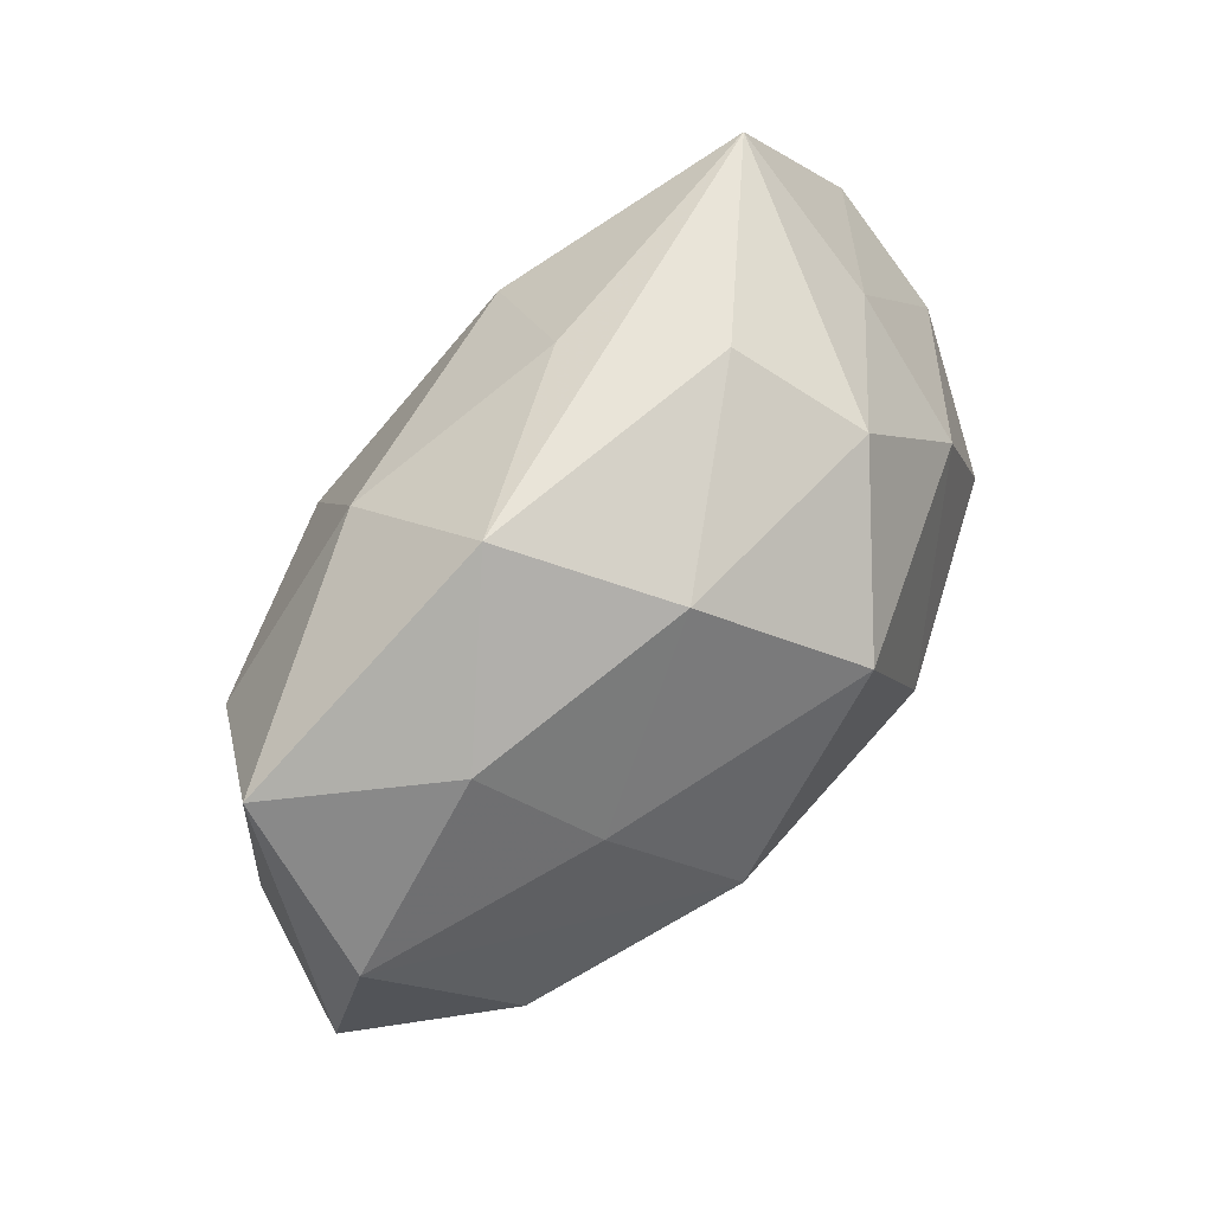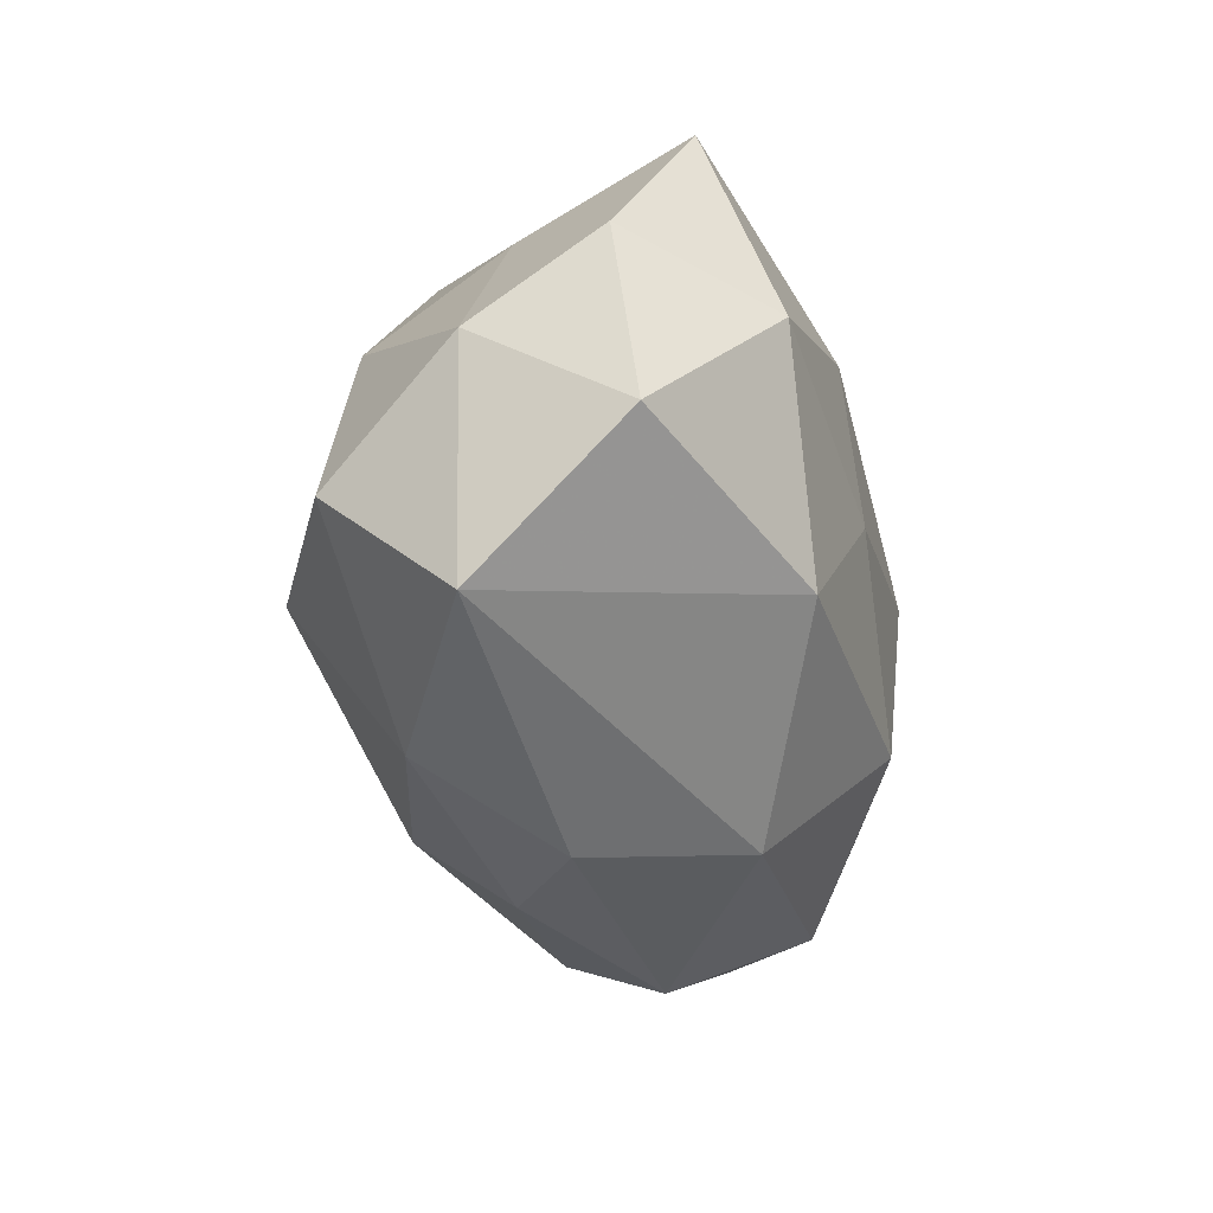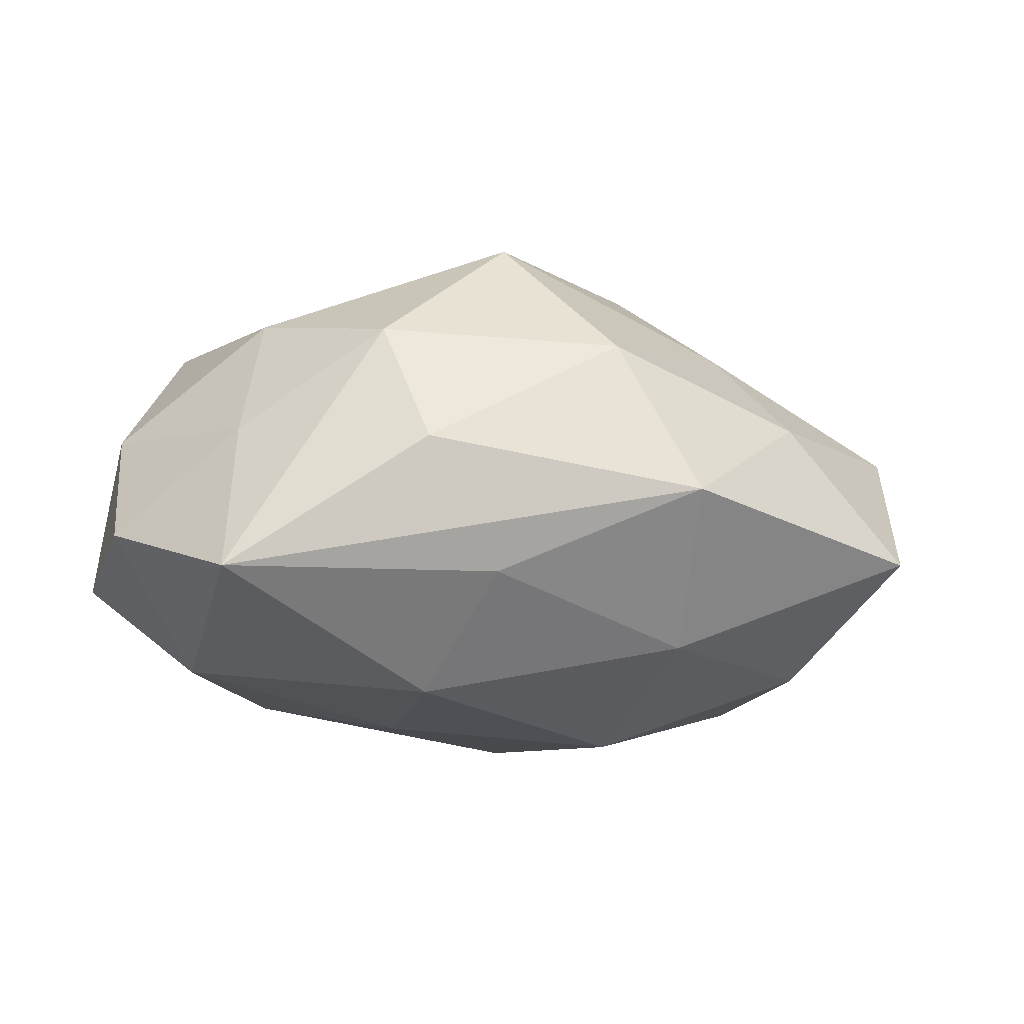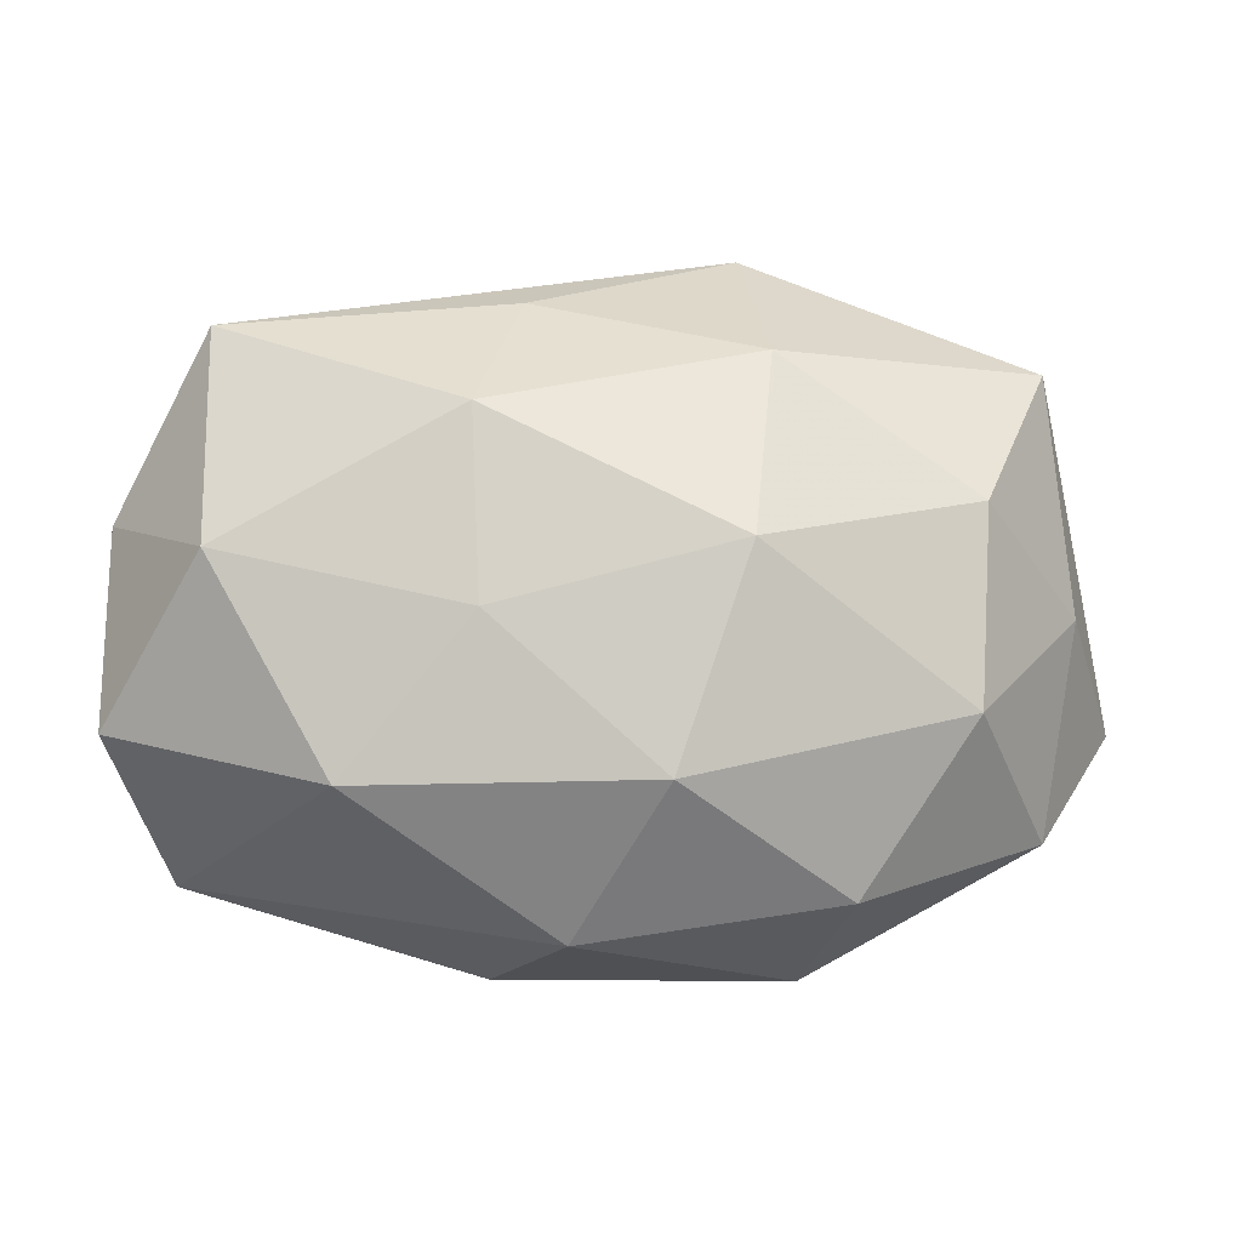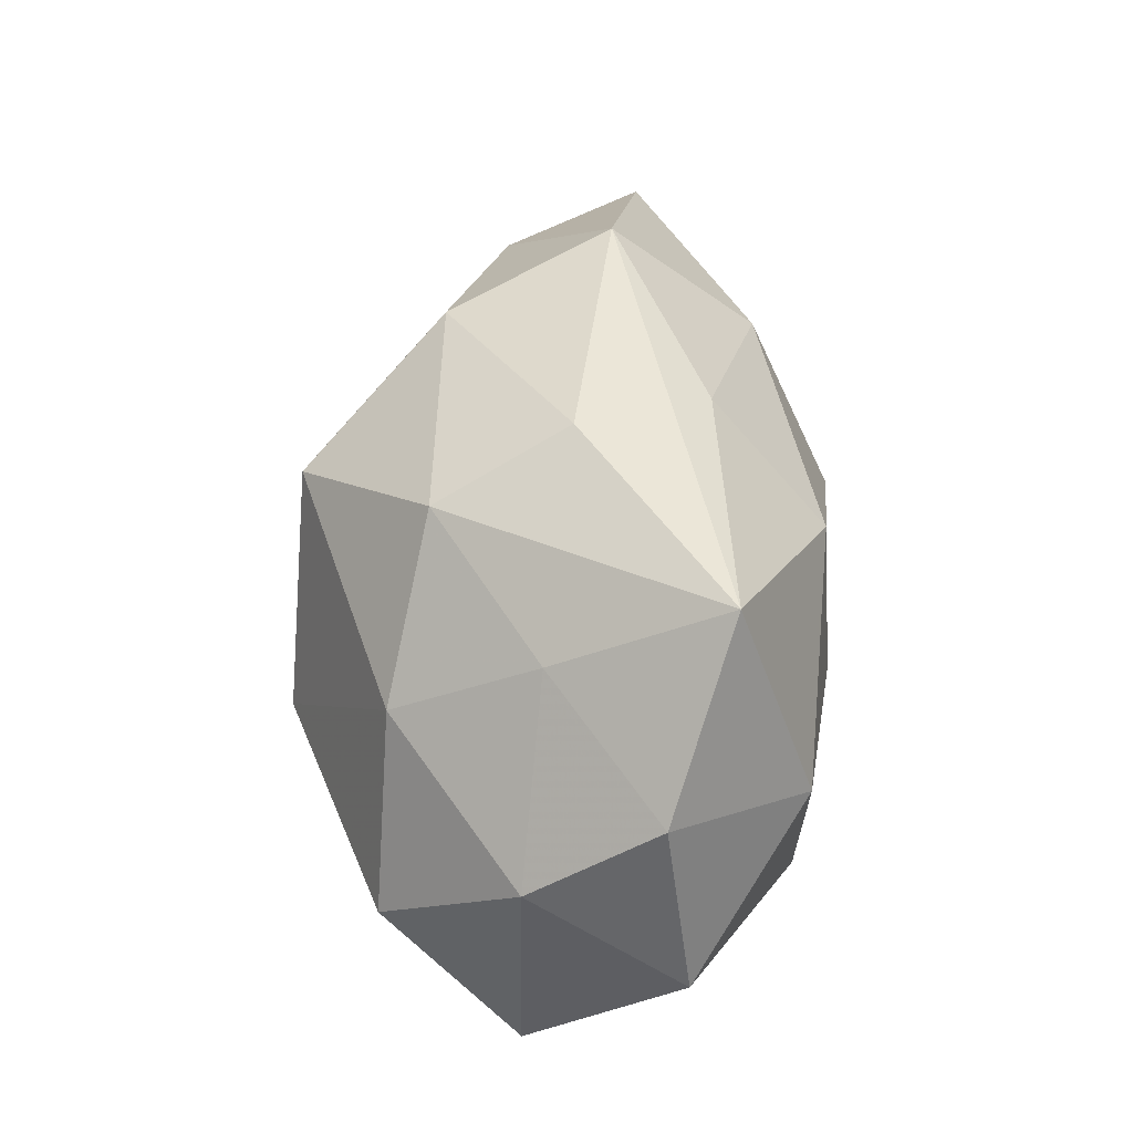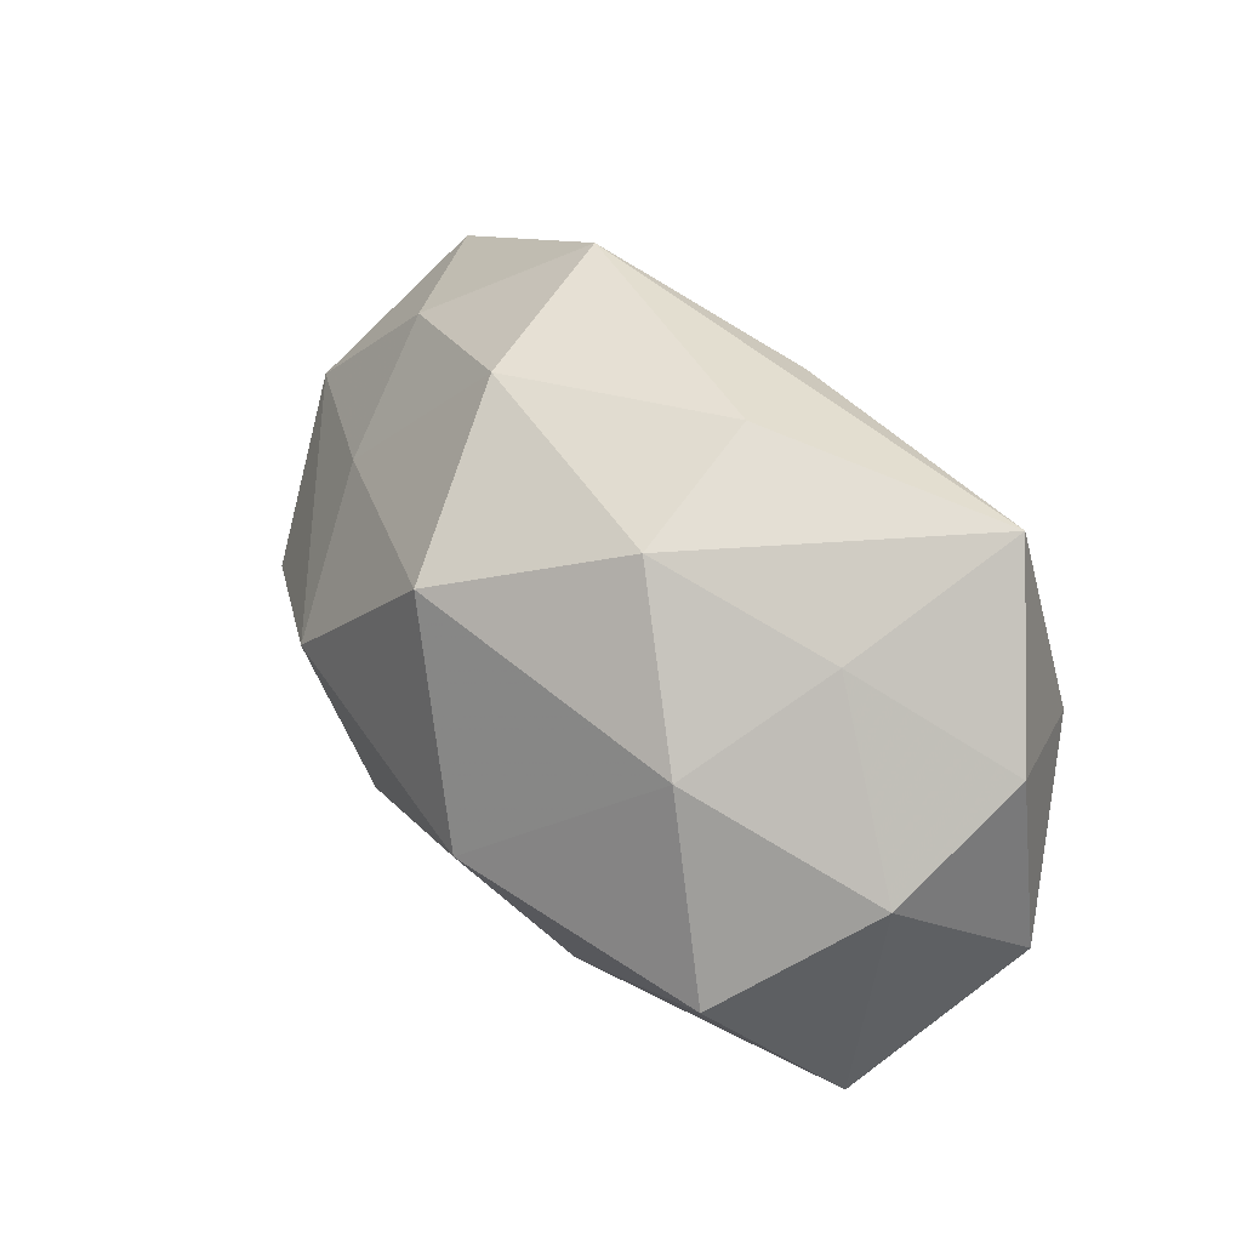
<metadata>
{"format":"obj","ext":"obj","renderer":"f3d","projection":"perspective","resolution":1024,"background":"white","views":[{"elev":71.8,"azim":-51.4,"up":"+Y"},{"elev":-33.3,"azim":98.8,"up":"+Y"},{"elev":-13.8,"azim":163.6,"up":"+Z"},{"elev":-8.9,"azim":176.8,"up":"+Y"},{"elev":37.9,"azim":88.5,"up":"+Y"},{"elev":34.4,"azim":54.4,"up":"+Y"}]}
</metadata>
<code>
v -0.04047 0.0233 -0.007445
v -0.03583 -0.004245 0.01896
v -0.01215 0.03496 -0.003452
v -0.008184 -0.02733 0.01078
v 0.03597 0.003919 -0.02007
v 0.01202 -0.001774 -0.02454
v -0.01385 0.02262 -0.01809
v -0.03174 -0.0224 0.01014
v -0.01324 -0.01684 0.0223
v -0.02117 -0.02634 -0.01575
v 0.03631 0.02558 -0.0126
v -0.04871 -0.009124 0.005833
v -0.02206 0.01446 0.01754
v -0.004469 -0.01644 -0.02499
v -0.01483 0.001675 0.02834
v 0.02436 -0.01674 -0.0206
v 0.03372 0.01721 0.004285
v 0.04546 0.008219 -0.00625
v 0.04425 -0.0005677 0.006536
v -0.04307 0.0001572 -0.007047
v -0.0397 -0.02042 -0.005812
v 0.01278 0.01648 -0.02312
v 0.01977 0.02481 0.01431
v -0.01737 -0.03277 -0.001917
v 0.004481 0.01797 0.02715
v 0.03619 -0.0105 0.02003
v 0.01071 -0.03254 0.002435
v 0.01231 -0.005119 0.02917
v -0.004593 0.03026 0.01293
v -0.03289 0.009029 -0.01867
v -0.04457 0.01033 0.00767
v 0.01308 -0.02255 0.01696
v -0.02683 0.02461 0.006789
v -0.03173 -0.01004 -0.02015
v 0.0458 -0.01113 -0.008755
v 0.008071 0.02822 -0.01208
v -0.01137 0.004163 -0.02658
v 0.04017 -0.02381 0.006707
v 0.01629 0.03125 0.001092
v 0.004011 -0.03 -0.01342
v 0.02993 0.009231 0.01856
f 1 33 3
f 31 33 1
f 23 25 41
f 37 22 6
f 19 41 26
f 38 19 26
f 7 22 37
f 7 1 3
f 21 34 10
f 31 1 12
f 8 12 21
f 39 11 3
f 23 11 39
f 35 38 16
f 18 19 35
f 19 38 35
f 28 25 15
f 15 9 28
f 26 41 28
f 28 41 25
f 13 31 15
f 15 25 13
f 13 33 31
f 3 33 29
f 29 25 23
f 33 13 29
f 29 13 25
f 29 39 3
f 23 39 29
f 17 11 23
f 23 41 17
f 18 11 17
f 17 19 18
f 41 19 17
f 5 6 22
f 16 6 5
f 22 11 5
f 5 35 16
f 5 11 18
f 18 35 5
f 36 11 22
f 22 7 36
f 3 11 36
f 36 7 3
f 37 34 30
f 30 7 37
f 1 7 30
f 40 38 27
f 16 38 40
f 37 6 14
f 14 6 16
f 14 34 37
f 14 10 34
f 16 40 14
f 14 40 10
f 20 34 21
f 21 12 20
f 20 12 1
f 1 30 20
f 20 30 34
f 9 8 4
f 21 10 24
f 24 8 21
f 24 40 27
f 10 40 24
f 27 4 24
f 24 4 8
f 12 8 2
f 15 31 2
f 31 12 2
f 2 9 15
f 2 8 9
f 32 28 9
f 9 4 32
f 32 38 26
f 26 28 32
f 27 38 32
f 32 4 27

</code>
